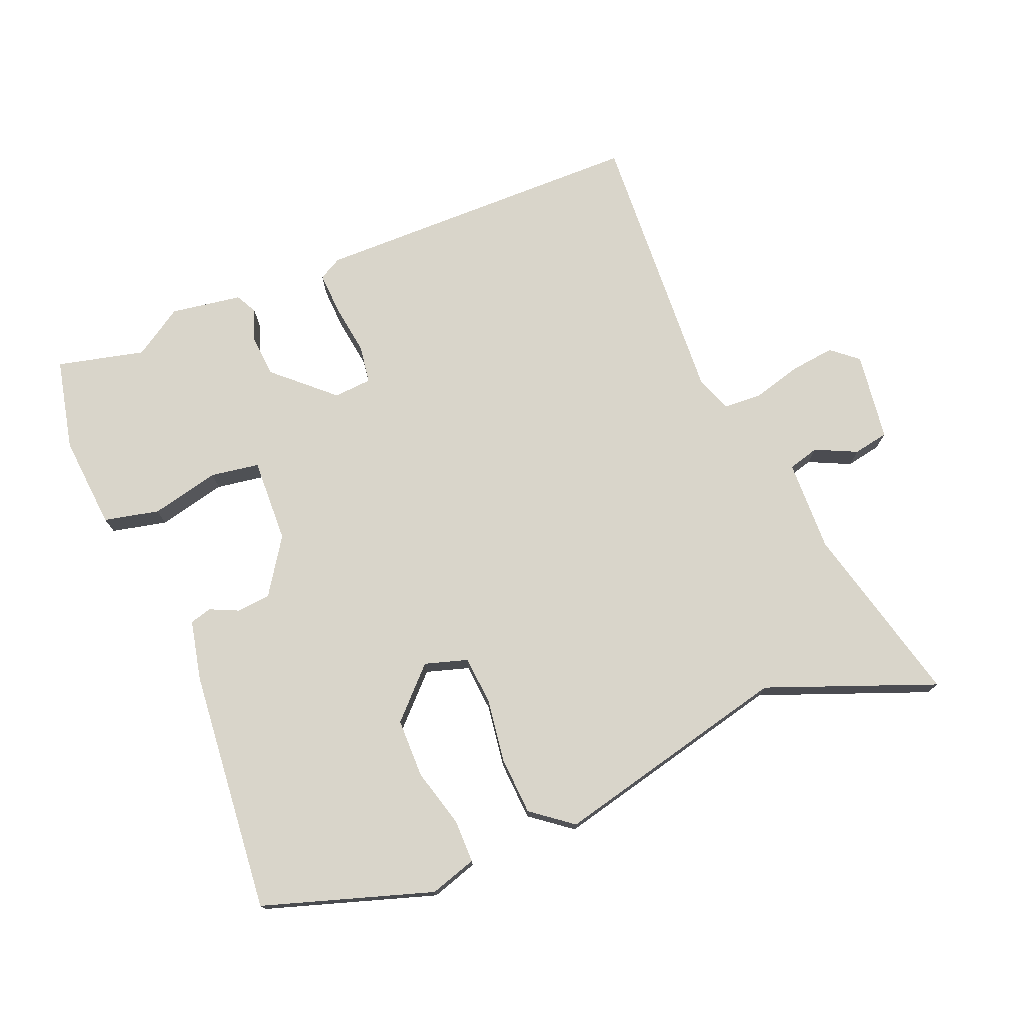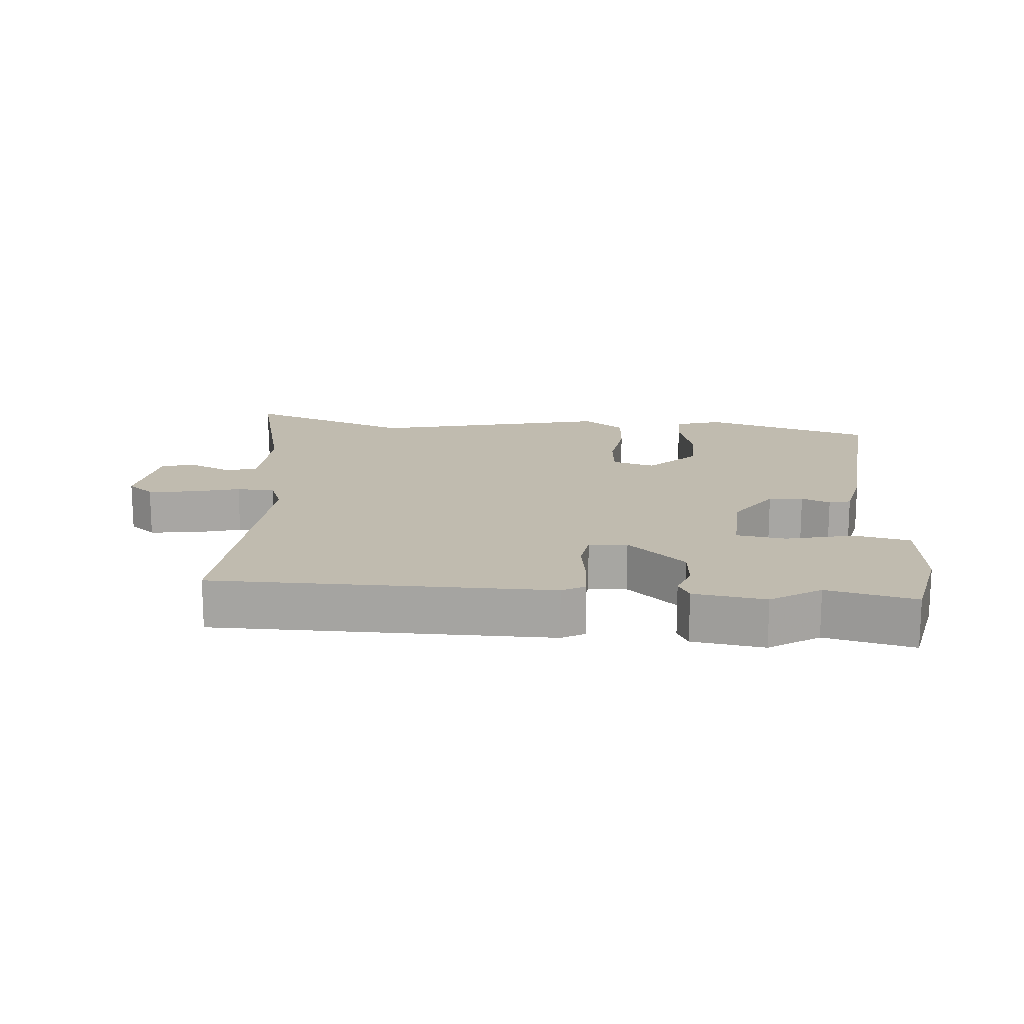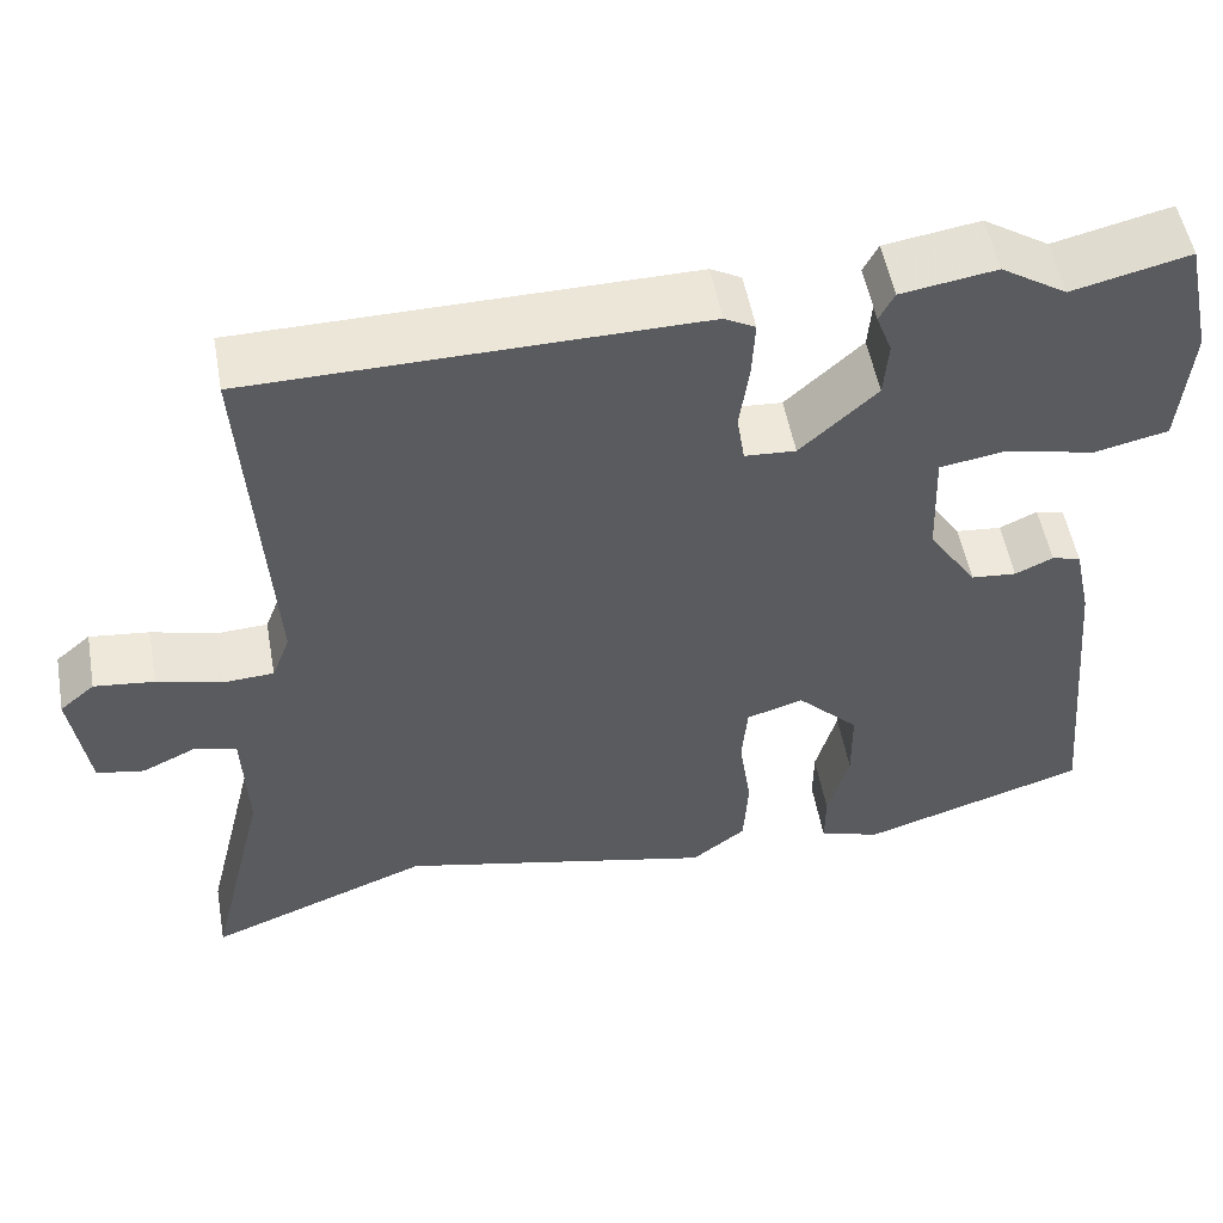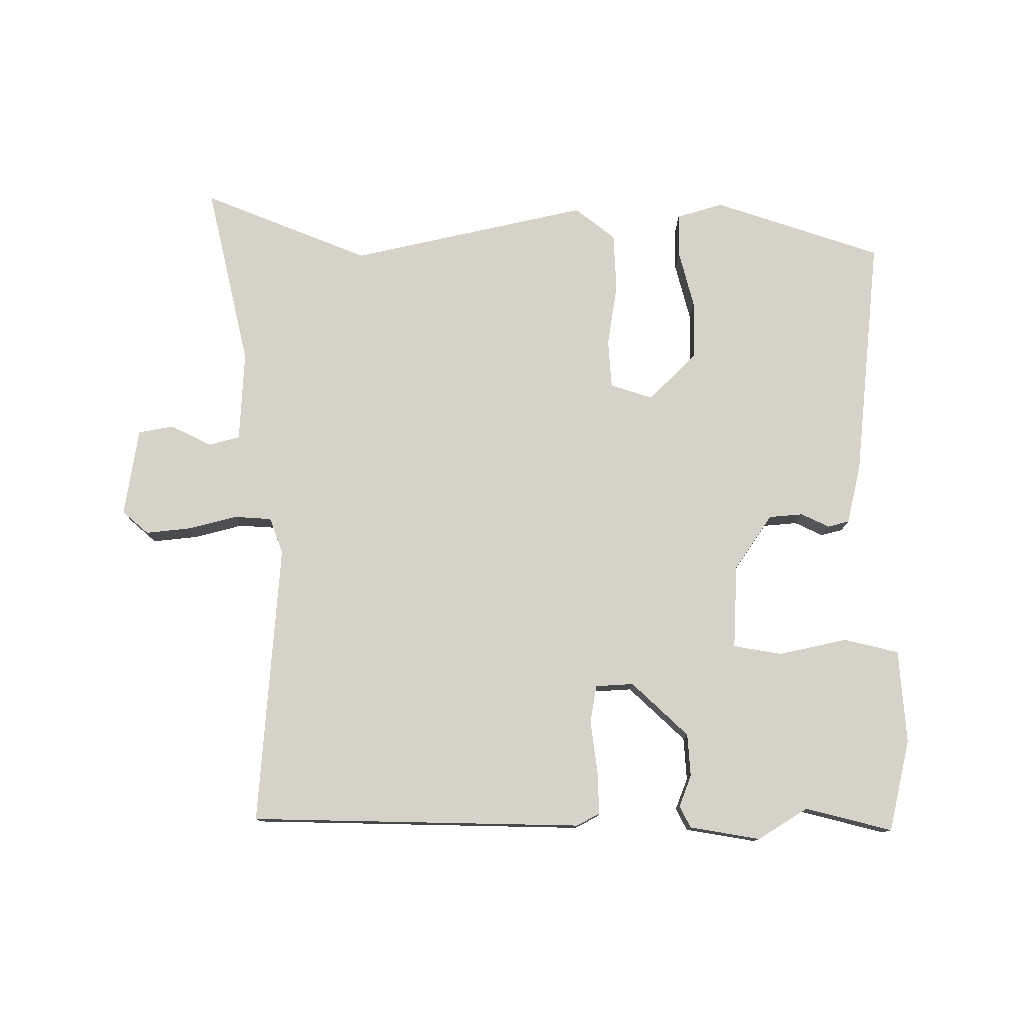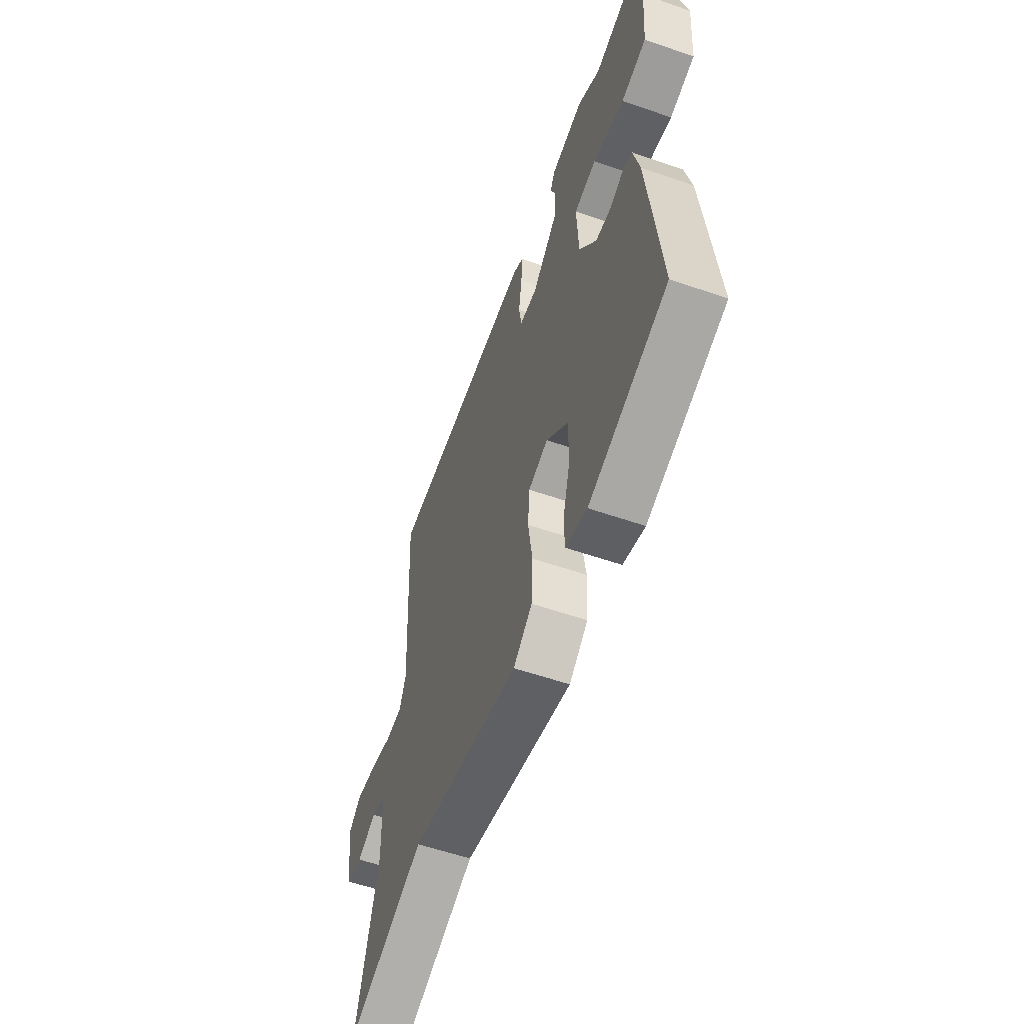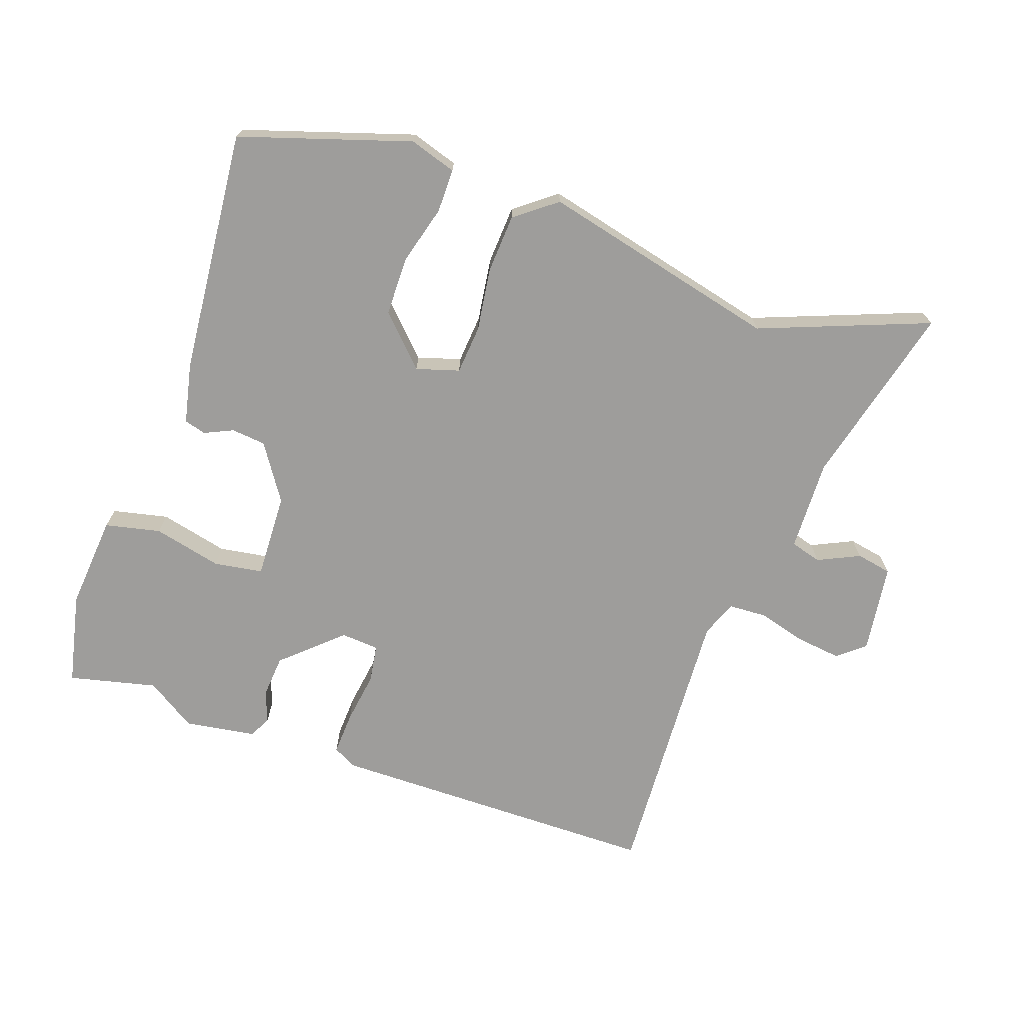
<metadata>
{"format":"obj","ext":"obj","renderer":"f3d","projection":"perspective","resolution":1024,"background":"white","views":[{"elev":74.6,"azim":157.6,"up":"+Y"},{"elev":15.9,"azim":4.5,"up":"+Y"},{"elev":53.2,"azim":-10.3,"up":"+Z"},{"elev":77.8,"azim":0.6,"up":"+Y"},{"elev":-57.7,"azim":70.3,"up":"+Z"},{"elev":-70.5,"azim":160.5,"up":"+Y"}]}
</metadata>
<code>
v 0.503 0.07 -0.459
v 0.246 0.07 -0.542
v 0.175 0.07 -0.52
v 0.175 0.07 -0.454
v 0.199 0.07 -0.365
v 0.198 0.07 -0.275
v 0.127 0.07 -0.203
v 0.062 0.07 -0.223
v 0.056 0.07 -0.297
v 0.07 0.07 -0.393
v 0.065 0.07 -0.482
v 0.003 0.07 -0.53
v -0.359 0.07 -0.445
v -0.615 0.07 -0.545
v -0.547 0.07 -0.267
v -0.552 0.07 -0.128
v -0.599 0.07 -0.115
v -0.662 0.07 -0.145
v -0.716 0.07 -0.135
v -0.735 0.07 0
v -0.695 0.07 0.034
v -0.627 0.07 0.026
v -0.553 0.07 0.006
v -0.495 0.07 0.009
v -0.474 0.07 0.064
v -0.5 0.07 0.493
v 0.007 0.07 0.498
v 0.042 0.07 0.479
v 0.039 0.07 0.413
v 0.028 0.07 0.335
v 0.037 0.07 0.277
v 0.095 0.07 0.273
v 0.182 0.07 0.353
v 0.187 0.07 0.418
v 0.169 0.07 0.466
v 0.186 0.07 0.499
v 0.294 0.07 0.516
v 0.369 0.07 0.468
v 0.502 0.07 0.5
v 0.533 0.07 0.36
v 0.521 0.07 0.217
v 0.437 0.07 0.198
v 0.333 0.07 0.222
v 0.259 0.07 0.21
v 0.264 0.07 0.081
v 0.32 0.07 -0.003
v 0.372 0.07 -0.008
v 0.415 0.07 0.012
v 0.448 0.07 0.003
v 0.468 0.07 -0.088
v 0.503 0 -0.459
v 0.246 0 -0.542
v 0.175 0 -0.52
v 0.175 0 -0.454
v 0.199 0 -0.365
v 0.198 0 -0.275
v 0.127 0 -0.203
v 0.062 0 -0.223
v 0.056 0 -0.297
v 0.07 0 -0.393
v 0.065 0 -0.482
v 0.003 0 -0.53
v -0.359 0 -0.445
v -0.615 0 -0.545
v -0.547 0 -0.267
v -0.552 0 -0.128
v -0.599 0 -0.115
v -0.662 0 -0.145
v -0.716 0 -0.135
v -0.735 0 0
v -0.695 0 0.034
v -0.627 0 0.026
v -0.553 0 0.006
v -0.495 0 0.009
v -0.474 0 0.064
v -0.5 0 0.493
v 0.007 0 0.498
v 0.042 0 0.479
v 0.039 0 0.413
v 0.028 0 0.335
v 0.037 0 0.277
v 0.095 0 0.273
v 0.182 0 0.353
v 0.187 0 0.418
v 0.169 0 0.466
v 0.186 0 0.499
v 0.294 0 0.516
v 0.369 0 0.468
v 0.502 0 0.5
v 0.533 0 0.36
v 0.521 0 0.217
v 0.437 0 0.198
v 0.333 0 0.222
v 0.259 0 0.21
v 0.264 0 0.081
v 0.32 0 -0.003
v 0.372 0 -0.008
v 0.415 0 0.012
v 0.448 0 0.003
v 0.468 0 -0.088
f 3 4 5
f 2 3 5
f 1 2 5
f 50 1 5
f 49 50 5
f 48 49 5
f 47 48 5
f 46 47 5 6
f 45 46 6 7
f 44 45 7 8
f 41 42 43
f 40 41 43
f 39 40 43
f 38 39 43
f 37 38 43
f 36 37 43
f 35 36 43
f 34 35 43
f 33 34 43 44
f 32 33 44 8
f 28 29 30
f 27 28 30
f 26 27 30
f 25 26 30
f 24 25 30 31
f 21 22 23
f 20 21 23
f 19 20 23
f 18 19 23
f 17 18 23
f 16 17 23 24
f 32 8 9
f 31 32 9
f 24 31 9
f 16 24 9
f 15 16 9
f 11 12 13
f 10 11 13
f 9 10 13
f 15 9 13
f 13 14 15
f 55 54 53
f 55 53 52
f 55 52 51
f 55 51 100
f 55 100 99
f 55 99 98
f 55 98 97
f 56 55 97 96
f 57 56 96 95
f 58 57 95 94
f 93 92 91
f 93 91 90
f 93 90 89
f 93 89 88
f 93 88 87
f 93 87 86
f 93 86 85
f 93 85 84
f 94 93 84 83
f 58 94 83 82
f 80 79 78
f 80 78 77
f 80 77 76
f 80 76 75
f 81 80 75 74
f 73 72 71
f 73 71 70
f 73 70 69
f 73 69 68
f 73 68 67
f 74 73 67 66
f 59 58 82
f 59 82 81
f 59 81 74
f 59 74 66
f 59 66 65
f 63 62 61
f 63 61 60
f 63 60 59
f 63 59 65
f 65 64 63
f 1 51 52 2
f 2 52 53 3
f 3 53 54 4
f 4 54 55 5
f 5 55 56 6
f 6 56 57 7
f 7 57 58 8
f 8 58 59 9
f 9 59 60 10
f 10 60 61 11
f 11 61 62 12
f 12 62 63 13
f 13 63 64 14
f 14 64 65 15
f 15 65 66 16
f 16 66 67 17
f 17 67 68 18
f 18 68 69 19
f 19 69 70 20
f 20 70 71 21
f 21 71 72 22
f 22 72 73 23
f 23 73 74 24
f 24 74 75 25
f 25 75 76 26
f 26 76 77 27
f 27 77 78 28
f 28 78 79 29
f 29 79 80 30
f 30 80 81 31
f 31 81 82 32
f 32 82 83 33
f 33 83 84 34
f 34 84 85 35
f 35 85 86 36
f 36 86 87 37
f 37 87 88 38
f 38 88 89 39
f 39 89 90 40
f 40 90 91 41
f 41 91 92 42
f 42 92 93 43
f 43 93 94 44
f 44 94 95 45
f 45 95 96 46
f 46 96 97 47
f 47 97 98 48
f 48 98 99 49
f 49 99 100 50
f 50 100 51 1

</code>
